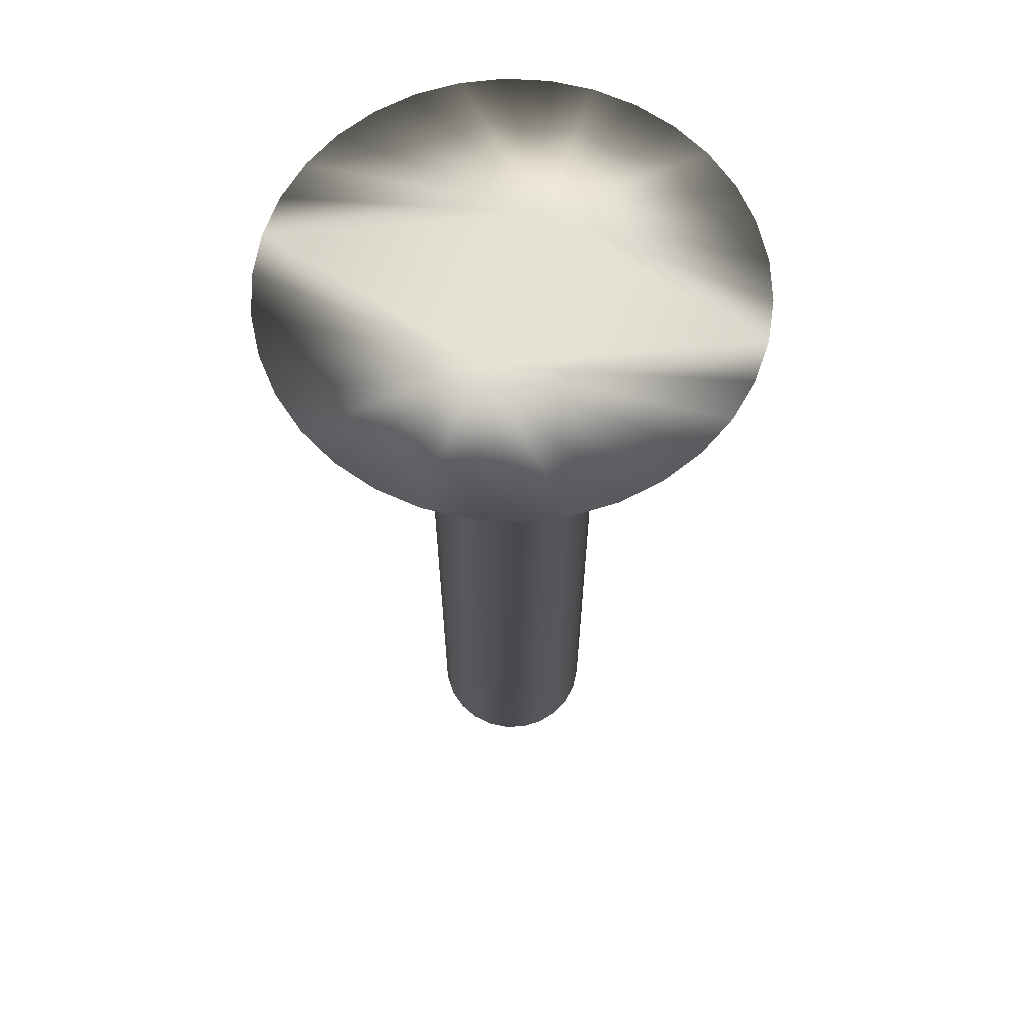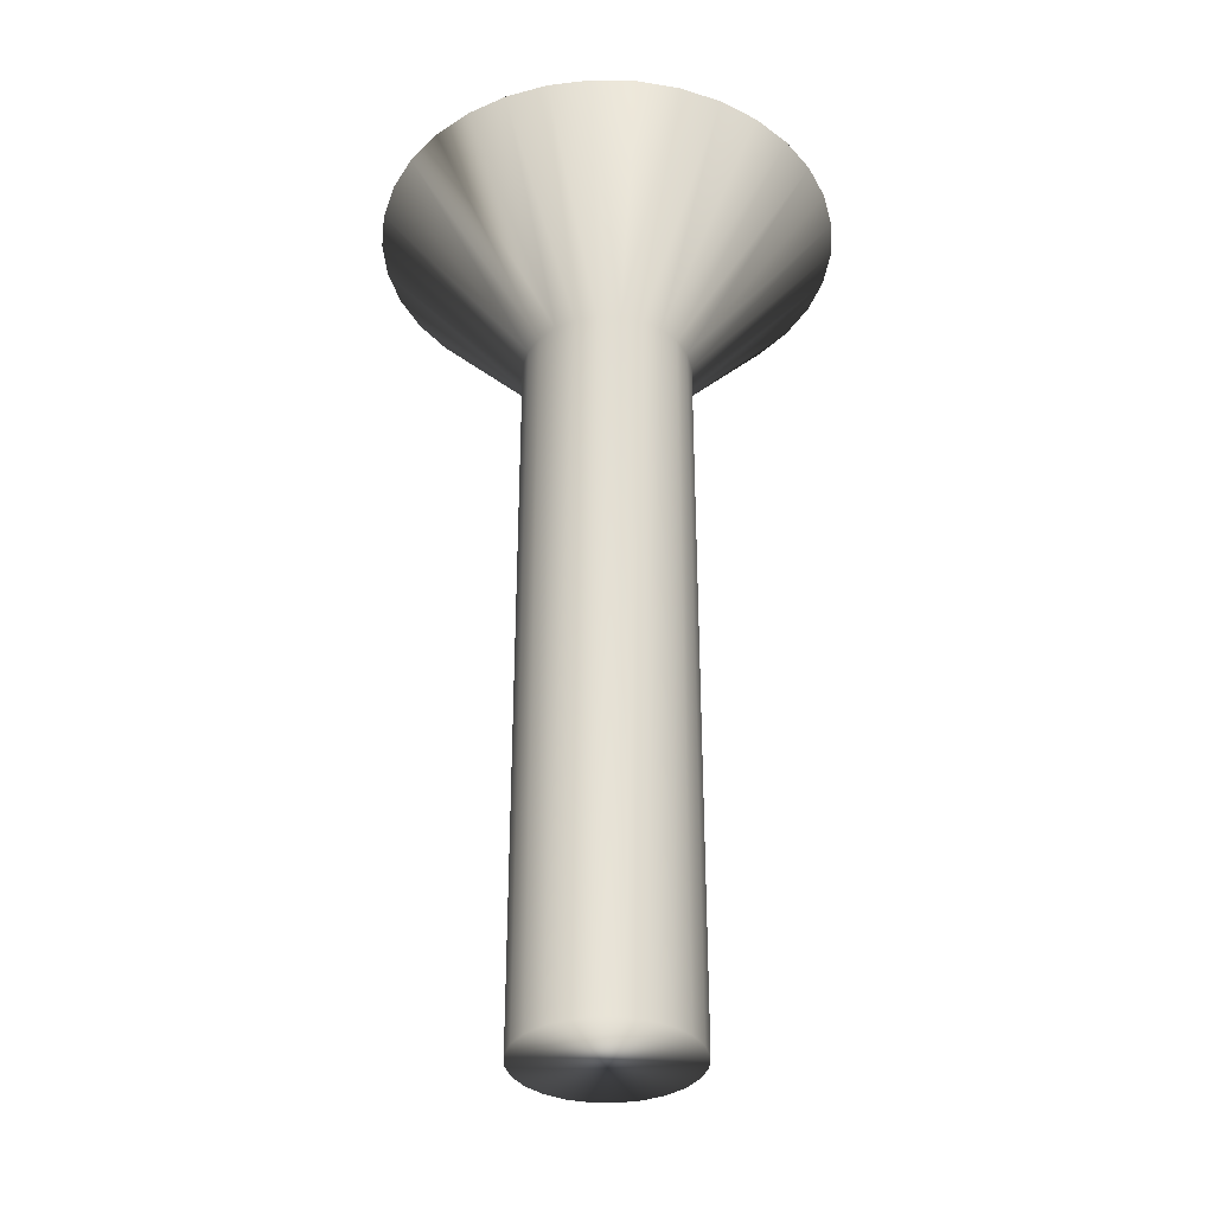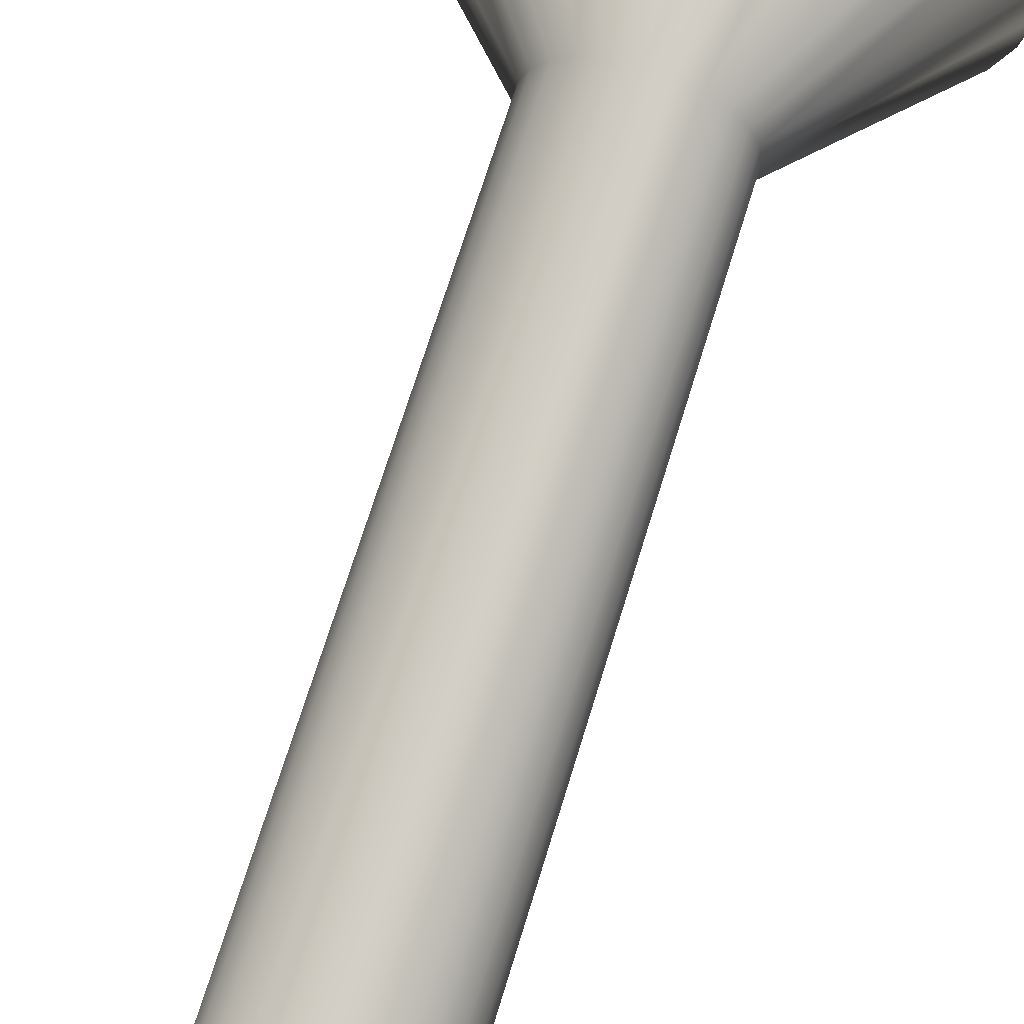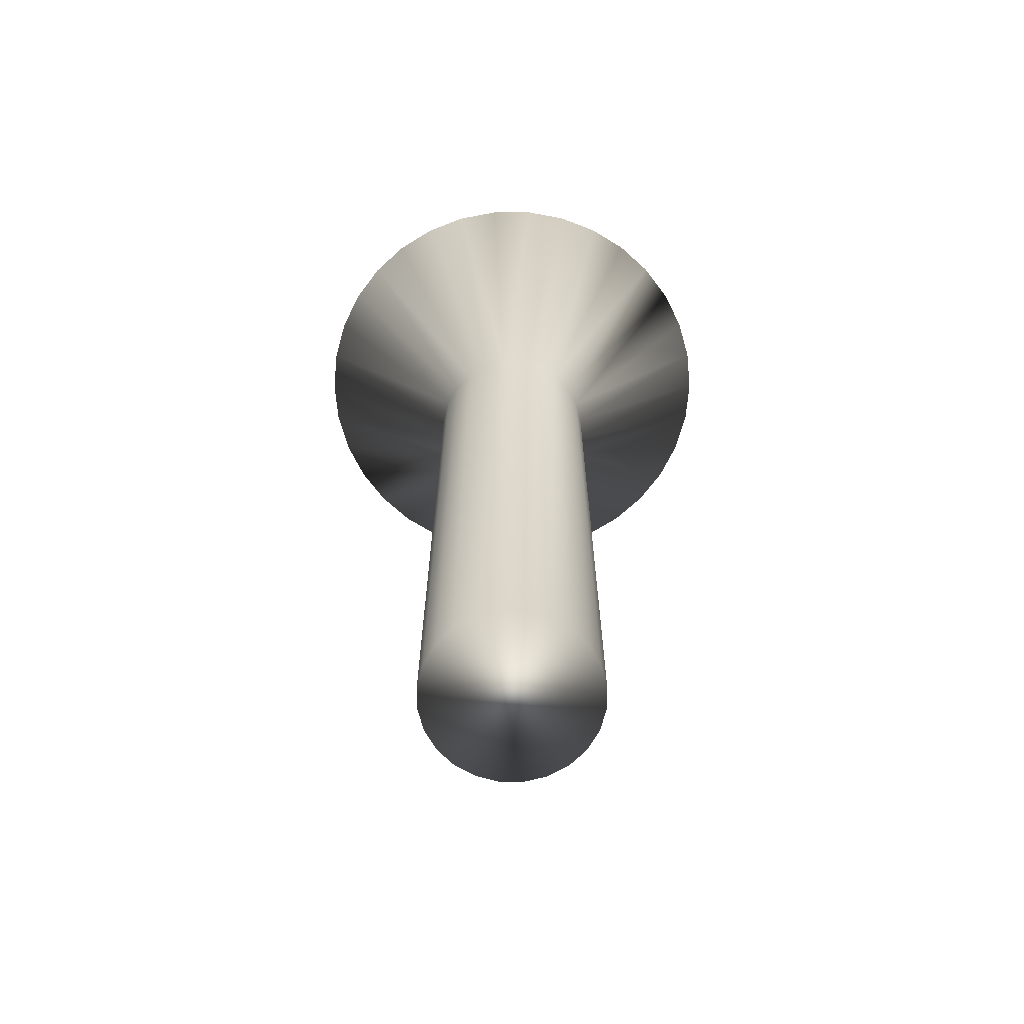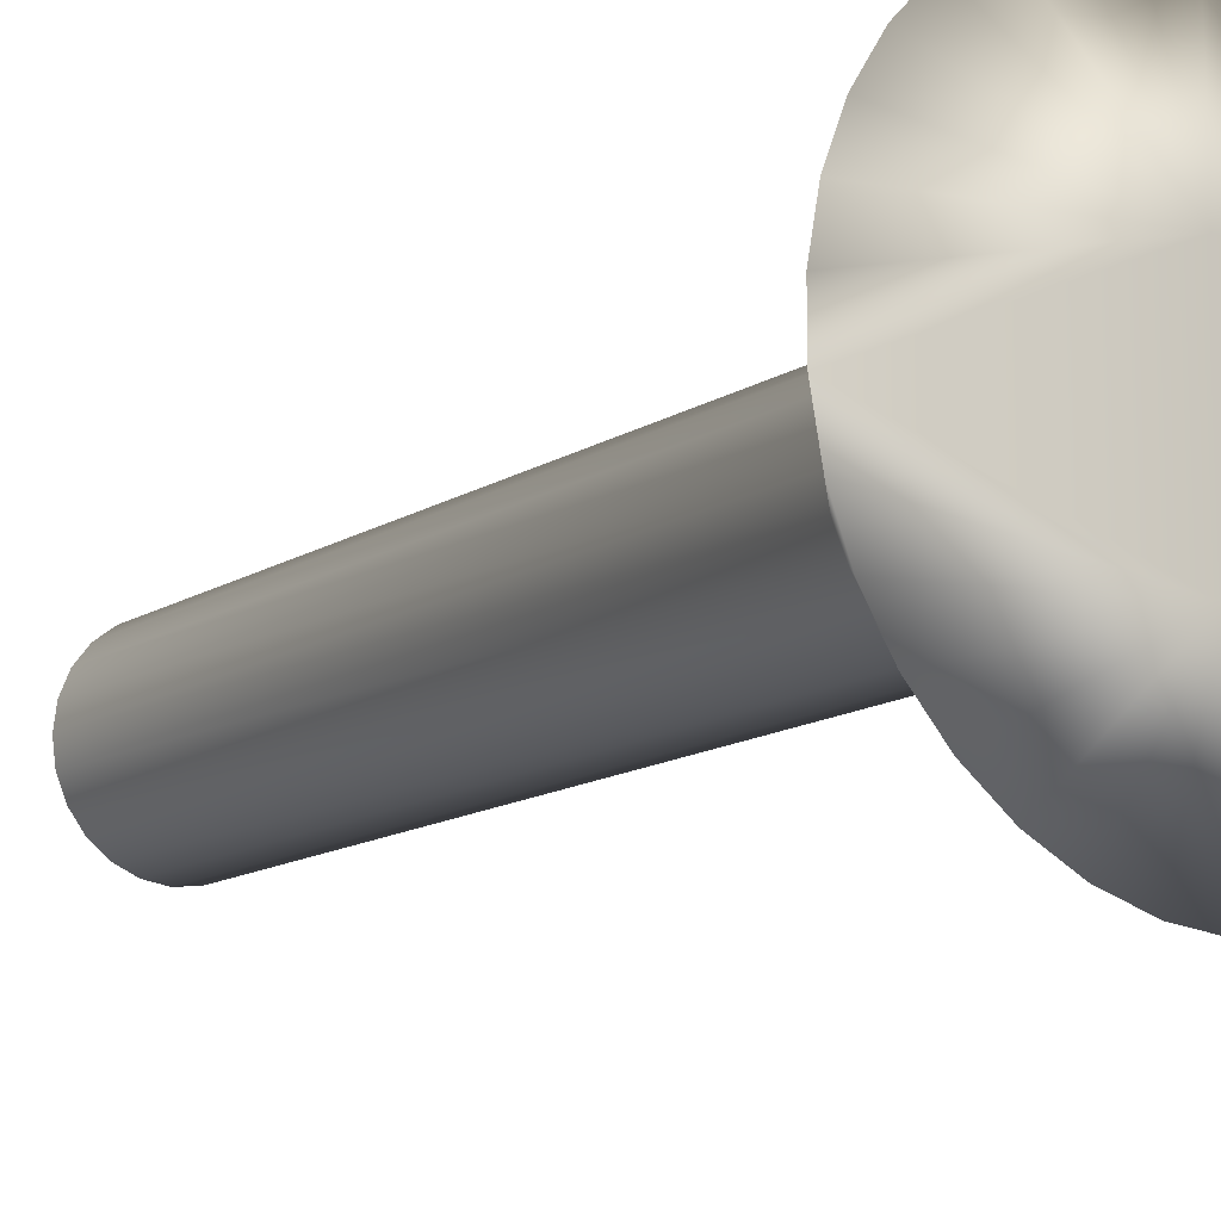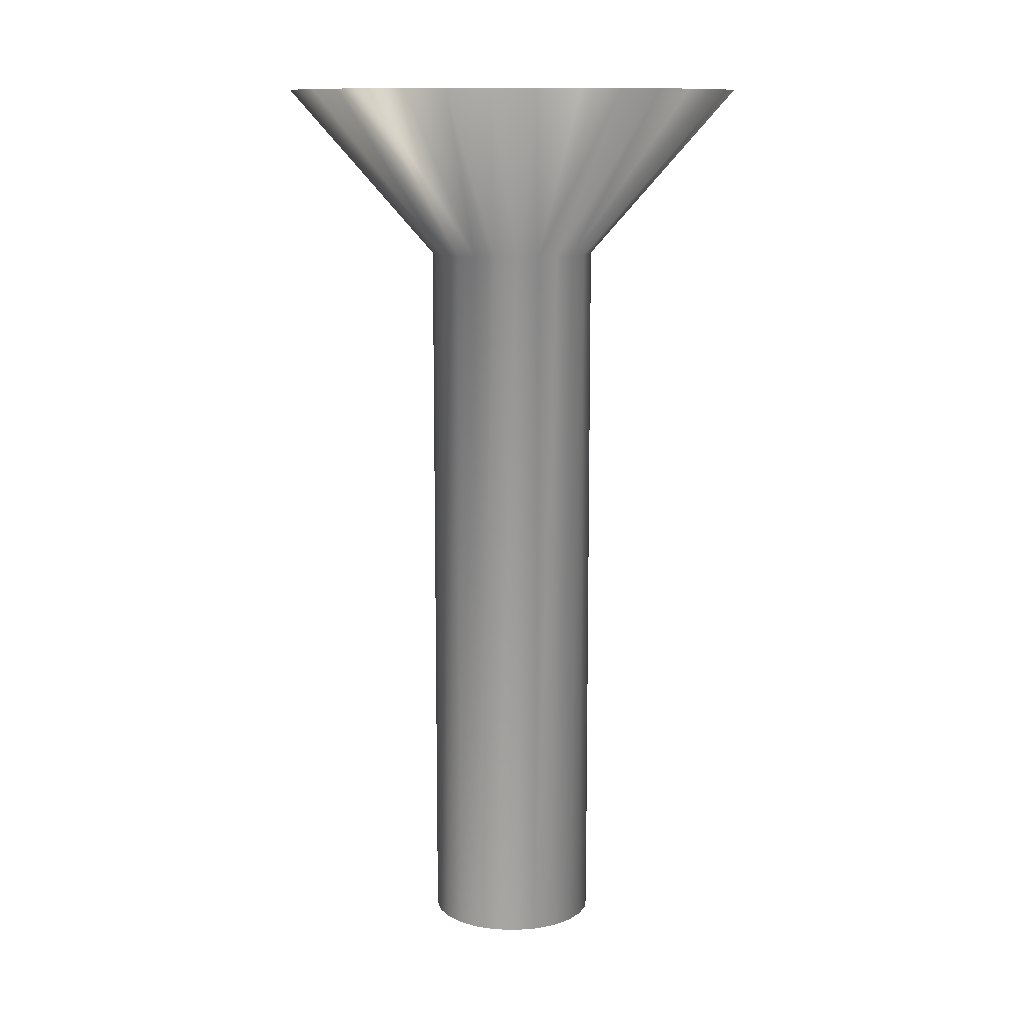
<metadata>
{"format":"obj","ext":"obj","renderer":"f3d","projection":"perspective","resolution":1024,"background":"white","views":[{"elev":63.7,"azim":19.4,"up":"+Y"},{"elev":-35.1,"azim":141.3,"up":"+Y"},{"elev":68.3,"azim":16.9,"up":"+Z"},{"elev":-68.7,"azim":-142.8,"up":"+Y"},{"elev":-13.6,"azim":143.8,"up":"+Z"},{"elev":11.4,"azim":132.0,"up":"+Y"}]}
</metadata>
<code>
v 58.22 -0.3125 -30.72
v 58.72 -0.3125 -30.68
v 58.22 -2.312 -28.97
v 58.48 -2.312 -28.94
v 59.21 -0.3125 -30.54
v 58.72 -2.312 -28.84
v 59.66 -0.3125 -30.31
v 60.07 -0.3125 -30.01
v 58.92 -2.312 -28.68
v 60.41 -0.3125 -29.63
v 59.08 -2.312 -28.47
v 60.68 -0.3125 -29.2
v 59.18 -2.312 -28.23
v 60.86 -0.3125 -28.73
v 60.95 -0.3125 -28.23
v 59.22 -2.312 -27.97
v 60.95 -0.3125 -27.72
v 59.18 -2.312 -27.71
v 60.86 -0.3125 -27.22
v 60.68 -0.3125 -26.75
v 59.08 -2.312 -27.47
v 60.41 -0.3125 -26.32
v 58.92 -2.312 -27.27
v 60.07 -0.3125 -25.94
v 58.72 -2.312 -27.11
v 59.66 -0.3125 -25.64
v 59.21 -0.3125 -25.41
v 58.48 -2.312 -27.01
v 58.72 -0.3125 -25.27
v 58.22 -2.312 -26.97
v 58.22 -0.3125 -25.22
v 57.71 -0.3125 -25.27
v 57.96 -2.312 -27.01
v 57.22 -0.3125 -25.41
v 57.72 -2.312 -27.11
v 56.77 -0.3125 -25.64
v 56.36 -0.3125 -25.94
v 57.51 -2.312 -27.27
v 56.02 -0.3125 -26.32
v 57.35 -2.312 -27.47
v 55.75 -0.3125 -26.75
v 57.25 -2.312 -27.71
v 55.57 -0.3125 -27.22
v 55.48 -0.3125 -27.72
v 57.22 -2.312 -27.97
v 55.48 -0.3125 -28.23
v 57.25 -2.312 -28.23
v 55.57 -0.3125 -28.73
v 55.75 -0.3125 -29.2
v 57.35 -2.312 -28.47
v 56.02 -0.3125 -29.63
v 57.51 -2.312 -28.68
v 56.36 -0.3125 -30.01
v 57.72 -2.312 -28.84
v 56.77 -0.3125 -30.31
v 57.22 -0.3125 -30.54
v 57.96 -2.312 -28.94
v 57.71 -0.3125 -30.68
v 58.22 -11 -26.97
v 57.96 -11 -27.01
v 57.72 -11 -27.11
v 57.51 -11 -27.27
v 57.35 -11 -27.47
v 57.25 -11 -27.71
v 57.22 -11 -27.97
v 57.25 -11 -28.23
v 57.35 -11 -28.47
v 57.51 -11 -28.68
v 57.72 -11 -28.84
v 57.96 -11 -28.94
v 58.22 -11 -28.97
v 58.48 -11 -27.01
v 58.48 -11 -28.94
v 58.72 -11 -27.11
v 58.72 -11 -28.84
v 58.92 -11 -27.27
v 58.92 -11 -28.68
v 59.08 -11 -27.47
v 59.08 -11 -28.47
v 59.18 -11 -27.71
v 59.18 -11 -28.23
v 59.22 -11 -27.97
v 58.22 -0.3125 -28.97
v 58.22 -0.3125 -26.97
f 1 2 3
f 3 2 4
f 4 2 5
f 4 5 6
f 6 5 7
f 6 7 8
f 6 8 9
f 9 8 10
f 9 10 11
f 11 10 12
f 11 12 13
f 13 12 14
f 13 14 15
f 13 15 16
f 16 15 17
f 16 17 18
f 18 17 19
f 18 19 20
f 18 20 21
f 21 20 22
f 21 22 23
f 23 22 24
f 23 24 25
f 25 24 26
f 25 26 27
f 25 27 28
f 28 27 29
f 28 29 30
f 30 29 31
f 31 32 30
f 30 32 33
f 33 32 34
f 33 34 35
f 35 34 36
f 35 36 37
f 35 37 38
f 38 37 39
f 38 39 40
f 40 39 41
f 40 41 42
f 42 41 43
f 42 43 44
f 42 44 45
f 45 44 46
f 45 46 47
f 47 46 48
f 47 48 49
f 47 49 50
f 50 49 51
f 50 51 52
f 52 51 53
f 52 53 54
f 54 53 55
f 54 55 56
f 54 56 57
f 57 56 58
f 57 58 3
f 3 58 1
f 59 30 60
f 60 30 33
f 60 33 61
f 61 33 35
f 61 35 62
f 62 35 38
f 62 38 63
f 63 38 40
f 63 40 64
f 64 40 42
f 64 42 65
f 65 42 45
f 65 45 66
f 66 45 47
f 66 47 67
f 67 47 50
f 67 50 68
f 68 50 52
f 68 52 69
f 69 52 54
f 69 54 70
f 70 54 57
f 70 57 71
f 71 57 3
f 60 70 59
f 59 70 71
f 59 71 72
f 72 71 73
f 72 73 74
f 74 73 75
f 74 75 76
f 76 75 77
f 76 77 78
f 78 77 79
f 78 79 80
f 80 79 81
f 80 81 82
f 70 60 69
f 69 60 61
f 69 61 68
f 68 61 62
f 68 62 67
f 67 62 63
f 67 63 66
f 66 63 64
f 66 64 65
f 1 58 83
f 83 58 56
f 83 56 55
f 55 53 83
f 83 53 51
f 83 51 49
f 49 48 83
f 83 48 46
f 83 46 44
f 83 44 84
f 84 44 43
f 84 43 41
f 41 39 84
f 84 39 37
f 84 37 36
f 36 34 84
f 84 34 32
f 84 32 31
f 31 29 84
f 84 29 27
f 84 27 26
f 26 24 84
f 84 24 22
f 84 22 20
f 20 19 84
f 84 19 17
f 84 17 15
f 84 15 83
f 83 15 14
f 83 14 12
f 12 10 83
f 83 10 8
f 83 8 7
f 7 5 83
f 83 5 2
f 83 2 1
f 71 3 73
f 73 3 4
f 73 4 75
f 75 4 6
f 75 6 77
f 77 6 9
f 77 9 79
f 79 9 11
f 79 11 81
f 81 11 13
f 81 13 82
f 82 13 16
f 82 16 80
f 80 16 18
f 80 18 78
f 78 18 21
f 78 21 76
f 76 21 23
f 76 23 74
f 74 23 25
f 74 25 72
f 72 25 28
f 72 28 59
f 59 28 30

</code>
